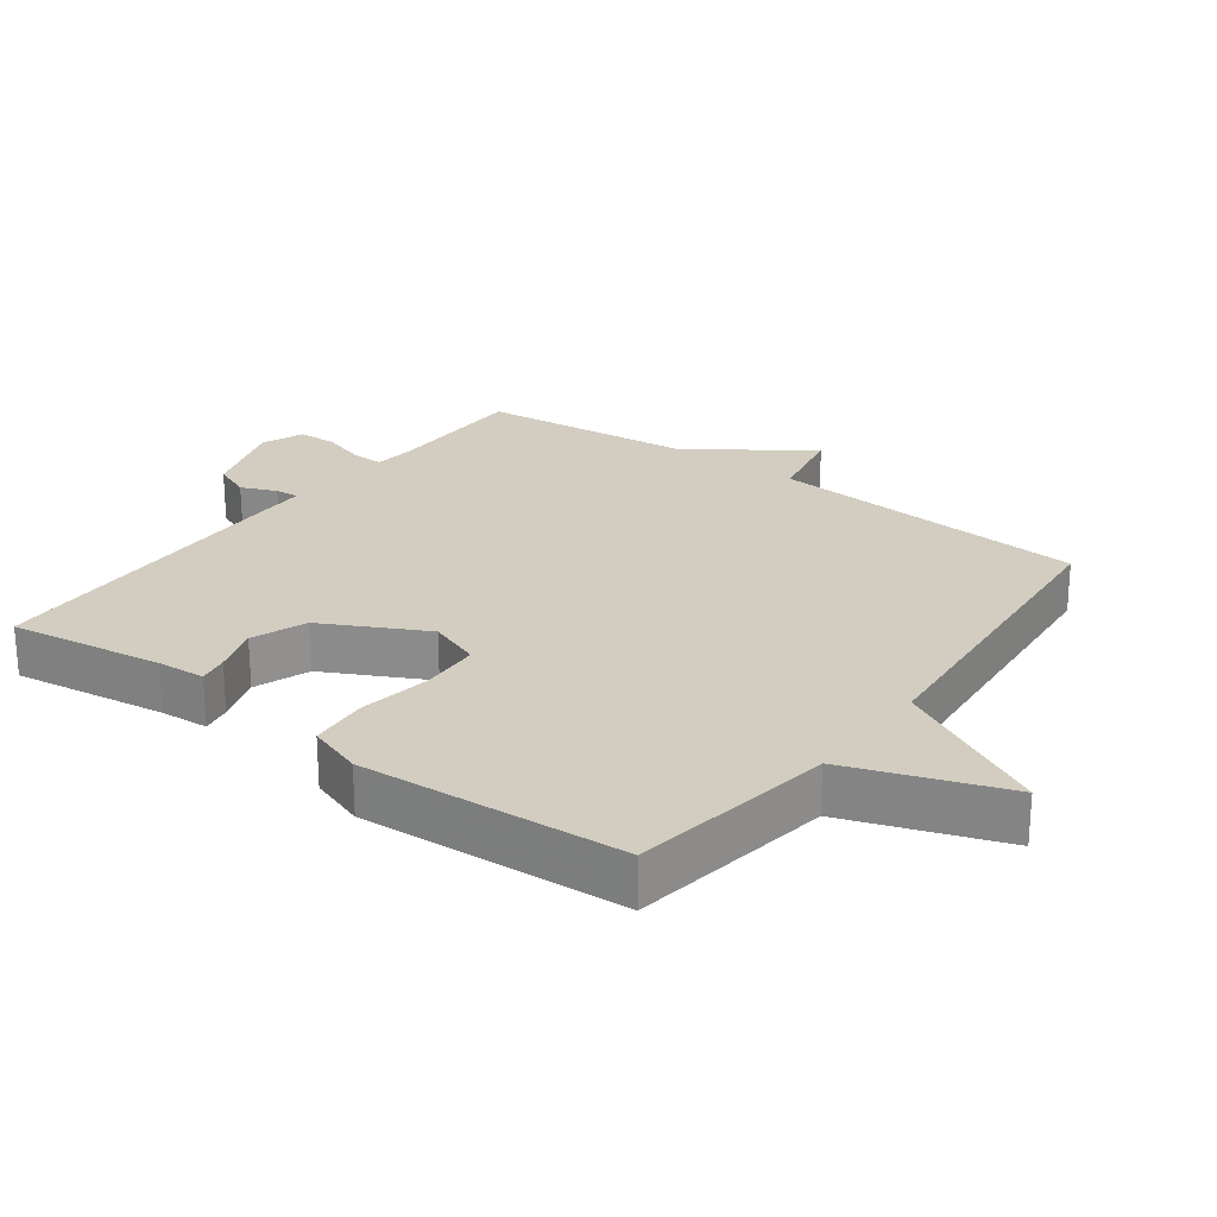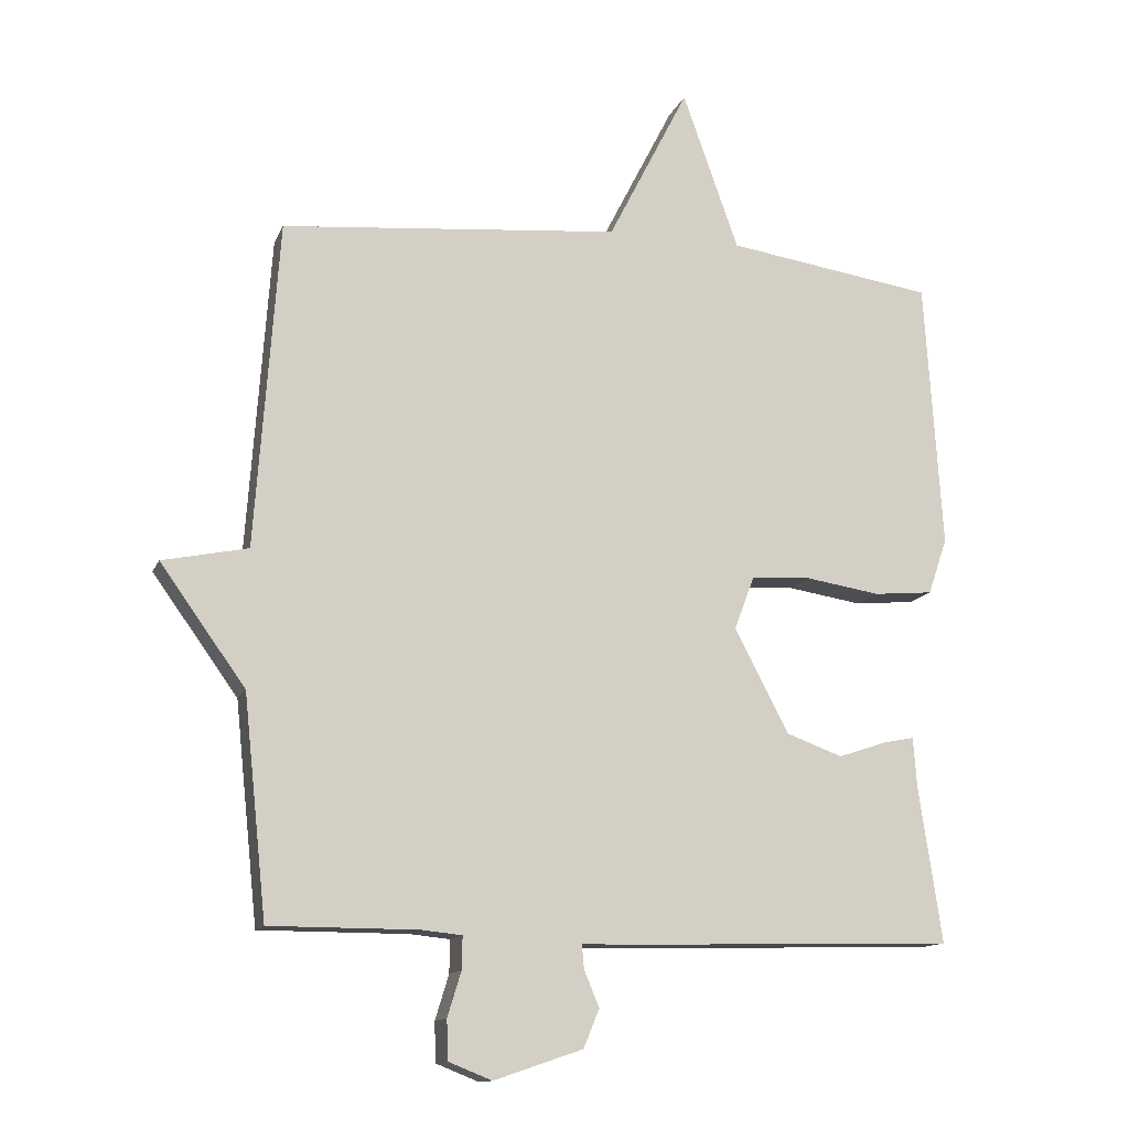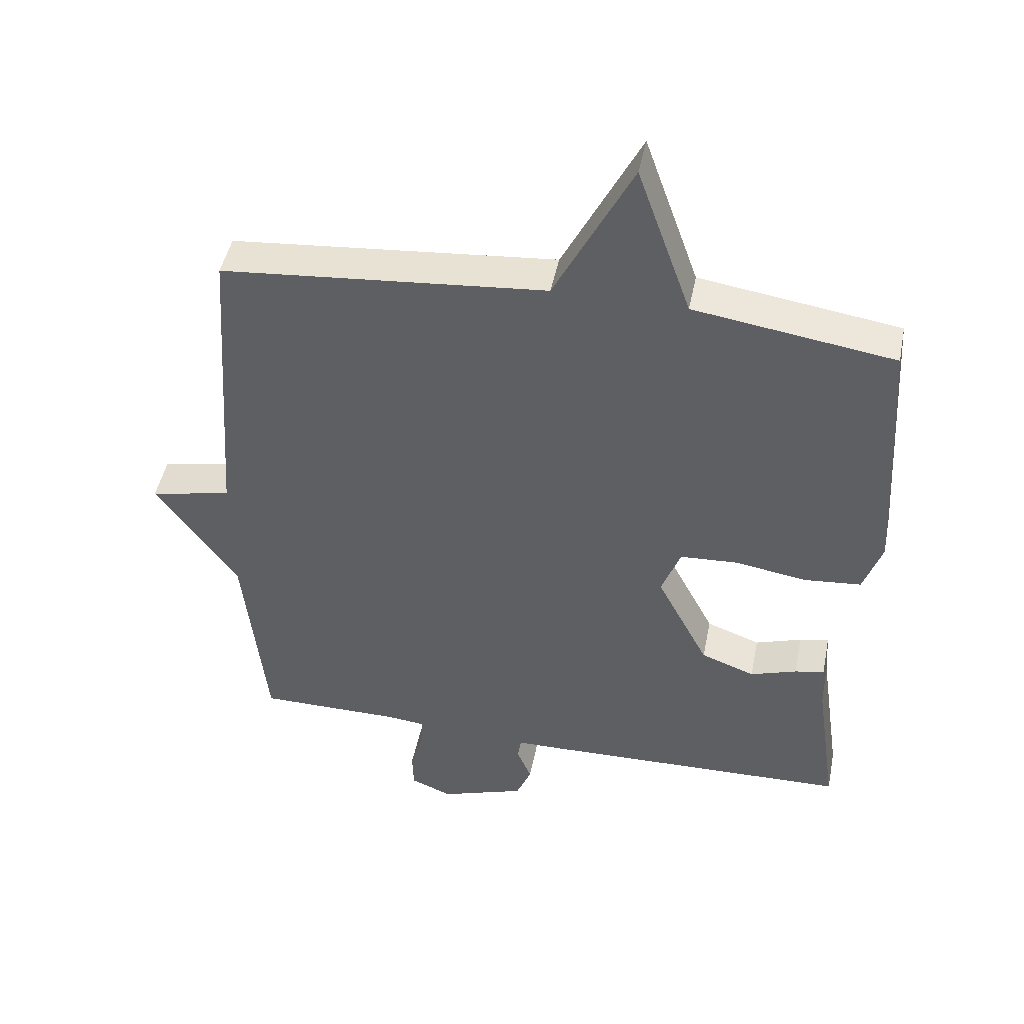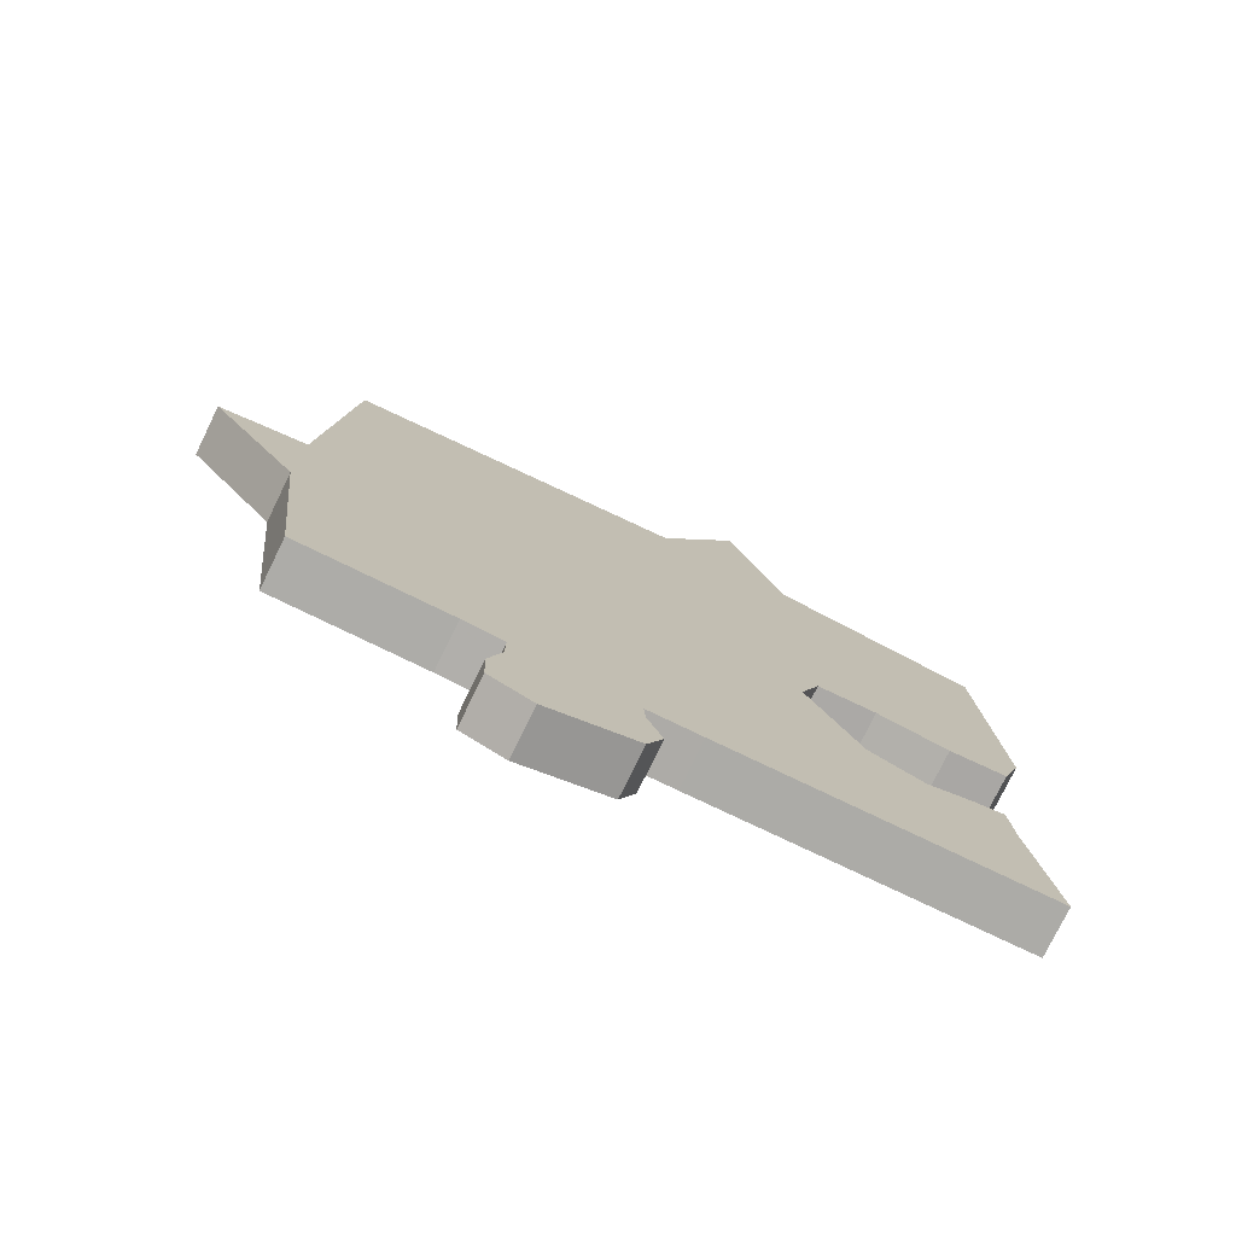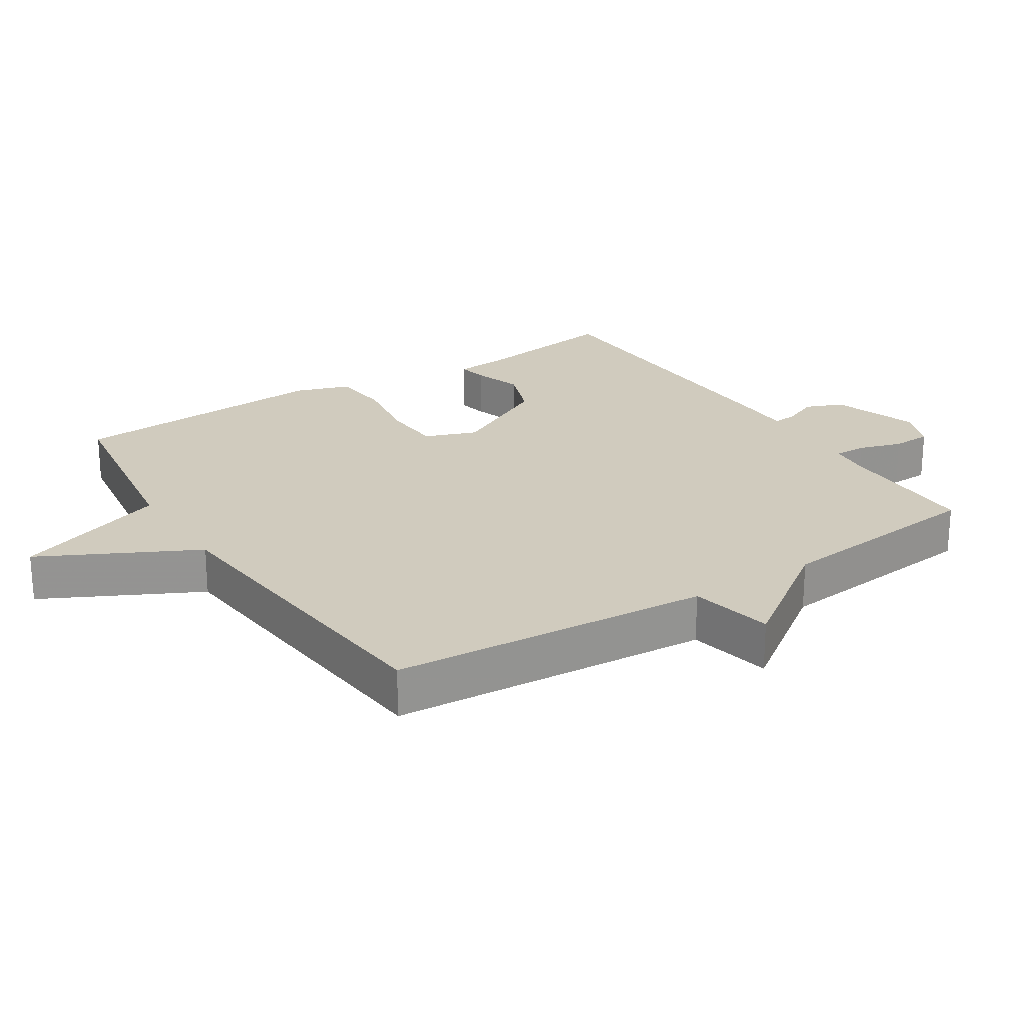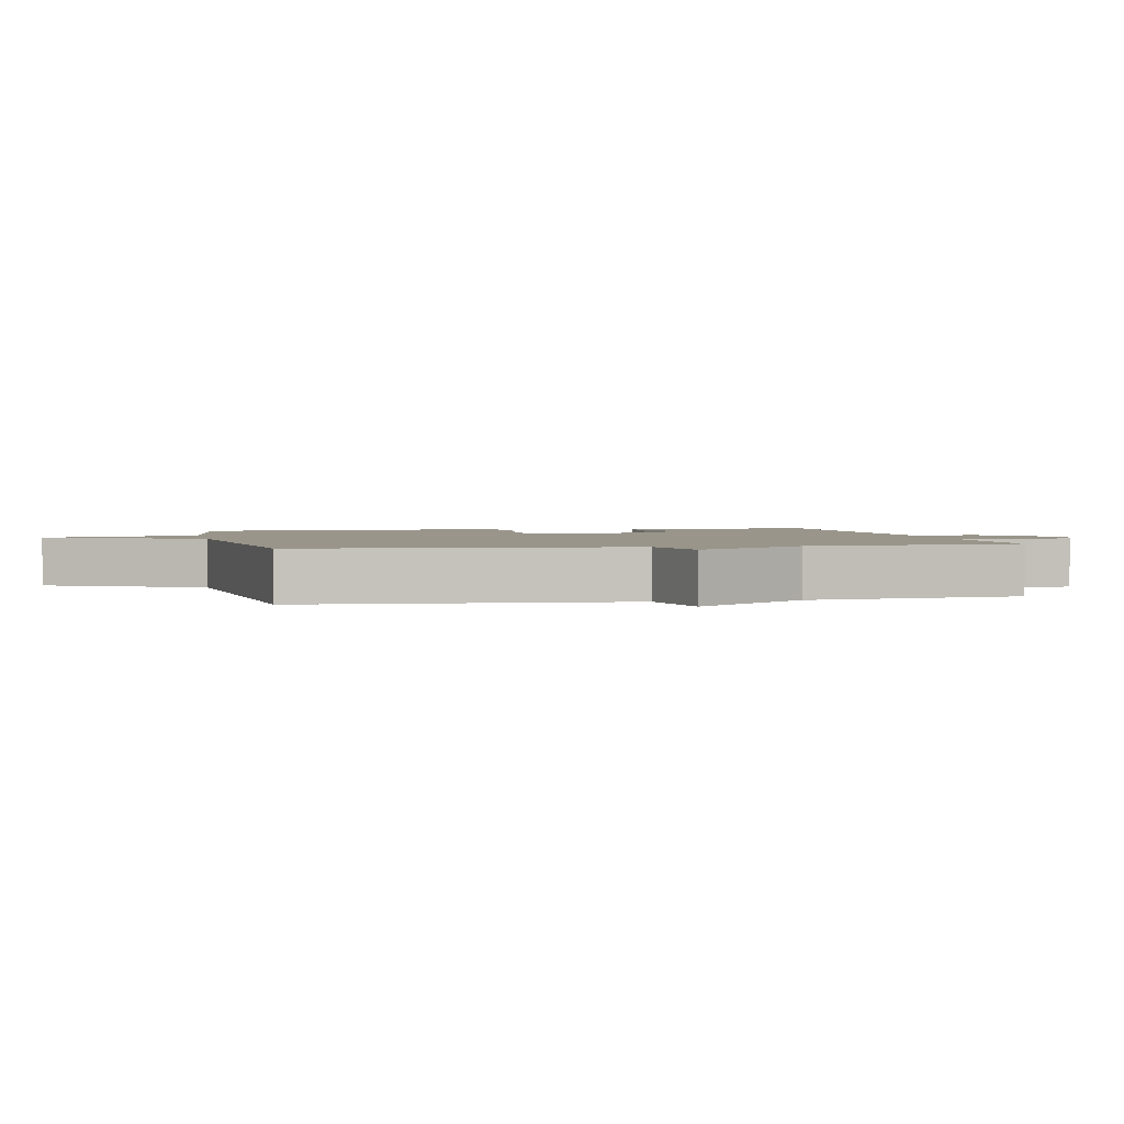
<metadata>
{"format":"obj","ext":"obj","renderer":"f3d","projection":"perspective","resolution":1024,"background":"white","views":[{"elev":24.4,"azim":-53.3,"up":"+Y"},{"elev":-13.2,"azim":163.3,"up":"+Z"},{"elev":46.4,"azim":-168.7,"up":"+Z"},{"elev":-76.7,"azim":154.0,"up":"+Z"},{"elev":23.5,"azim":57.2,"up":"+Y"},{"elev":2.0,"azim":77.7,"up":"+Y"}]}
</metadata>
<code>
v -0.5 0.07 0.5
v -0.196 0.07 0.545
v -0.114 0.07 0.776
v 0.004 0.07 0.545
v 0.5 0.07 0.5
v 0.534 0.07 0.021
v 0.659 0.07 -0.005
v 0.534 0.07 -0.179
v 0.5 0.07 -0.5
v 0.283 0.07 -0.5
v 0.224 0.07 -0.506
v 0.225 0.07 -0.554
v 0.245 0.07 -0.619
v 0.243 0.07 -0.677
v 0.18 0.07 -0.702
v 0.05 0.07 -0.658
v 0.027 0.07 -0.602
v 0.049 0.07 -0.549
v 0.052 0.07 -0.514
v -0.027 0.07 -0.513
v -0.5 0.07 -0.5
v -0.466 0.07 -0.271
v -0.461 0.07 -0.199
v -0.416 0.07 -0.208
v -0.345 0.07 -0.232
v -0.263 0.07 -0.202
v -0.184 0.07 -0.05
v -0.213 0.07 0.028
v -0.301 0.07 0.033
v -0.41 0.07 0.016
v -0.497 0.07 0.024
v -0.525 0.07 0.106
v -0.5 0 0.5
v -0.196 0 0.545
v -0.114 0 0.776
v 0.004 0 0.545
v 0.5 0 0.5
v 0.534 0 0.021
v 0.659 0 -0.005
v 0.534 0 -0.179
v 0.5 0 -0.5
v 0.283 0 -0.5
v 0.224 0 -0.506
v 0.225 0 -0.554
v 0.245 0 -0.619
v 0.243 0 -0.677
v 0.18 0 -0.702
v 0.05 0 -0.658
v 0.027 0 -0.602
v 0.049 0 -0.549
v 0.052 0 -0.514
v -0.027 0 -0.513
v -0.5 0 -0.5
v -0.466 0 -0.271
v -0.461 0 -0.199
v -0.416 0 -0.208
v -0.345 0 -0.232
v -0.263 0 -0.202
v -0.184 0 -0.05
v -0.213 0 0.028
v -0.301 0 0.033
v -0.41 0 0.016
v -0.497 0 0.024
v -0.525 0 0.106
f 32 1 2
f 31 32 2
f 30 31 2
f 29 30 2
f 2 3 4
f 29 2 4
f 28 29 4
f 4 5 6
f 28 4 6
f 27 28 6
f 6 7 8
f 27 6 8
f 26 27 8
f 8 9 10
f 26 8 10
f 25 26 10
f 25 10 11
f 24 25 11
f 23 24 11
f 22 23 11
f 21 22 11
f 20 21 11
f 19 20 11
f 18 19 11 12
f 16 17 18
f 15 16 18
f 14 15 18
f 13 14 18
f 12 13 18
f 34 33 64
f 34 64 63
f 34 63 62
f 34 62 61
f 36 35 34
f 36 34 61
f 36 61 60
f 38 37 36
f 38 36 60
f 38 60 59
f 40 39 38
f 40 38 59
f 40 59 58
f 42 41 40
f 42 40 58
f 42 58 57
f 43 42 57
f 43 57 56
f 43 56 55
f 43 55 54
f 43 54 53
f 43 53 52
f 43 52 51
f 44 43 51 50
f 50 49 48
f 50 48 47
f 50 47 46
f 50 46 45
f 50 45 44
f 1 33 34 2
f 2 34 35 3
f 3 35 36 4
f 4 36 37 5
f 5 37 38 6
f 6 38 39 7
f 7 39 40 8
f 8 40 41 9
f 9 41 42 10
f 10 42 43 11
f 11 43 44 12
f 12 44 45 13
f 13 45 46 14
f 14 46 47 15
f 15 47 48 16
f 16 48 49 17
f 17 49 50 18
f 18 50 51 19
f 19 51 52 20
f 20 52 53 21
f 21 53 54 22
f 22 54 55 23
f 23 55 56 24
f 24 56 57 25
f 25 57 58 26
f 26 58 59 27
f 27 59 60 28
f 28 60 61 29
f 29 61 62 30
f 30 62 63 31
f 31 63 64 32
f 32 64 33 1

</code>
